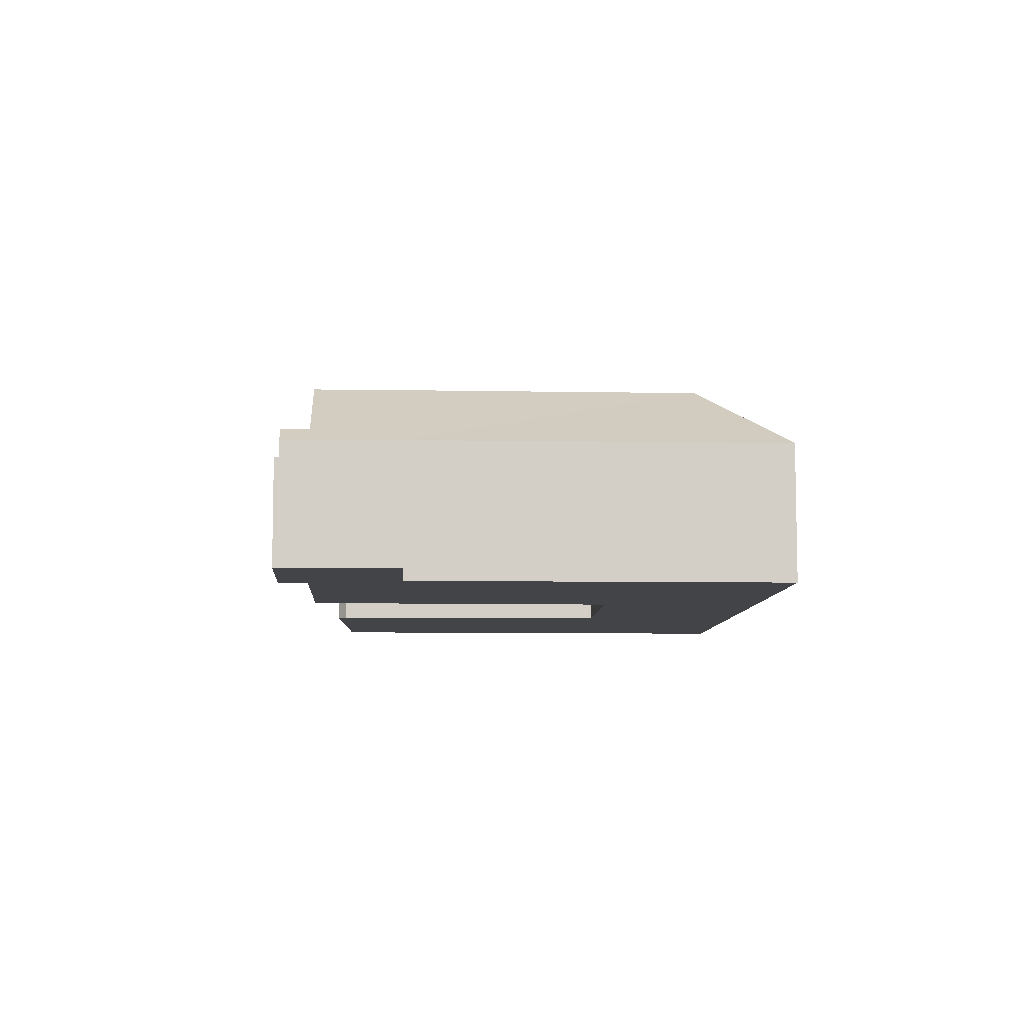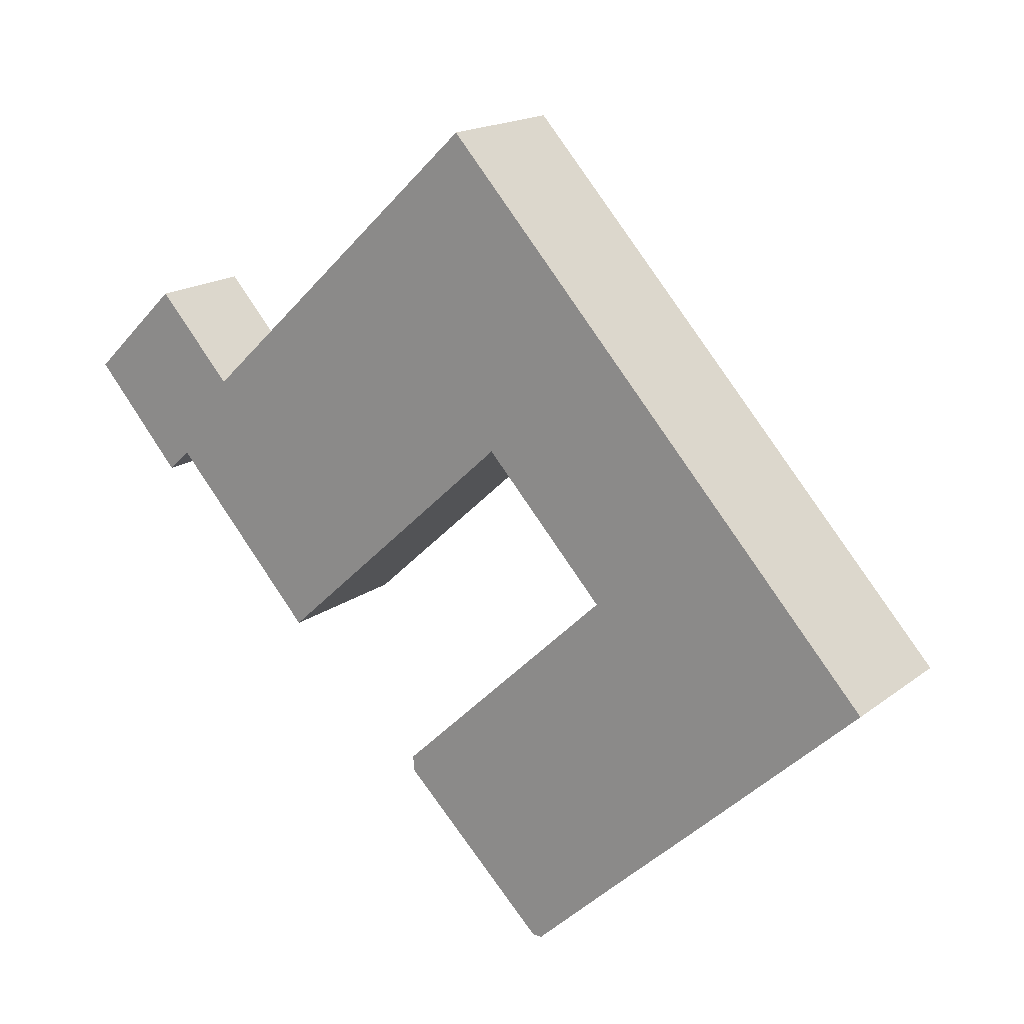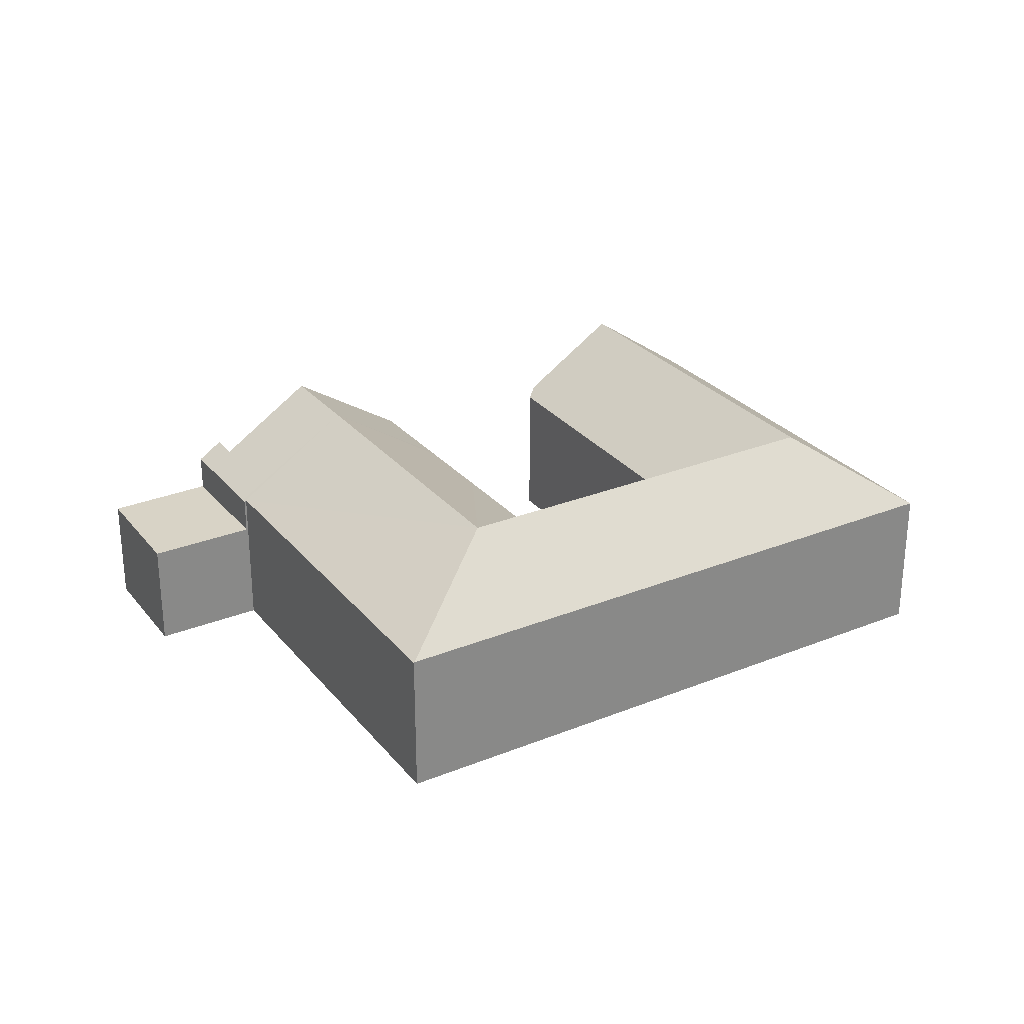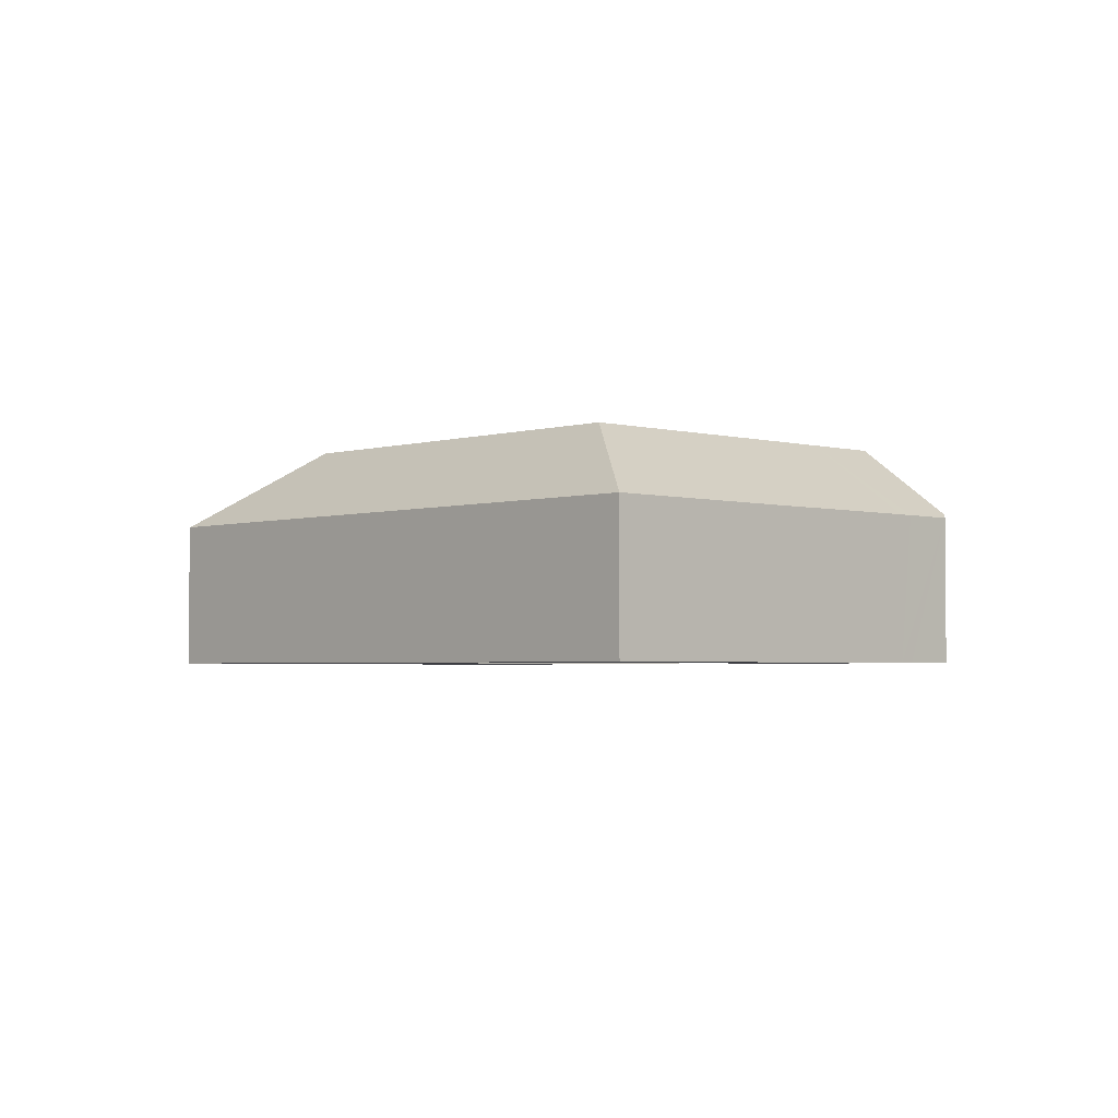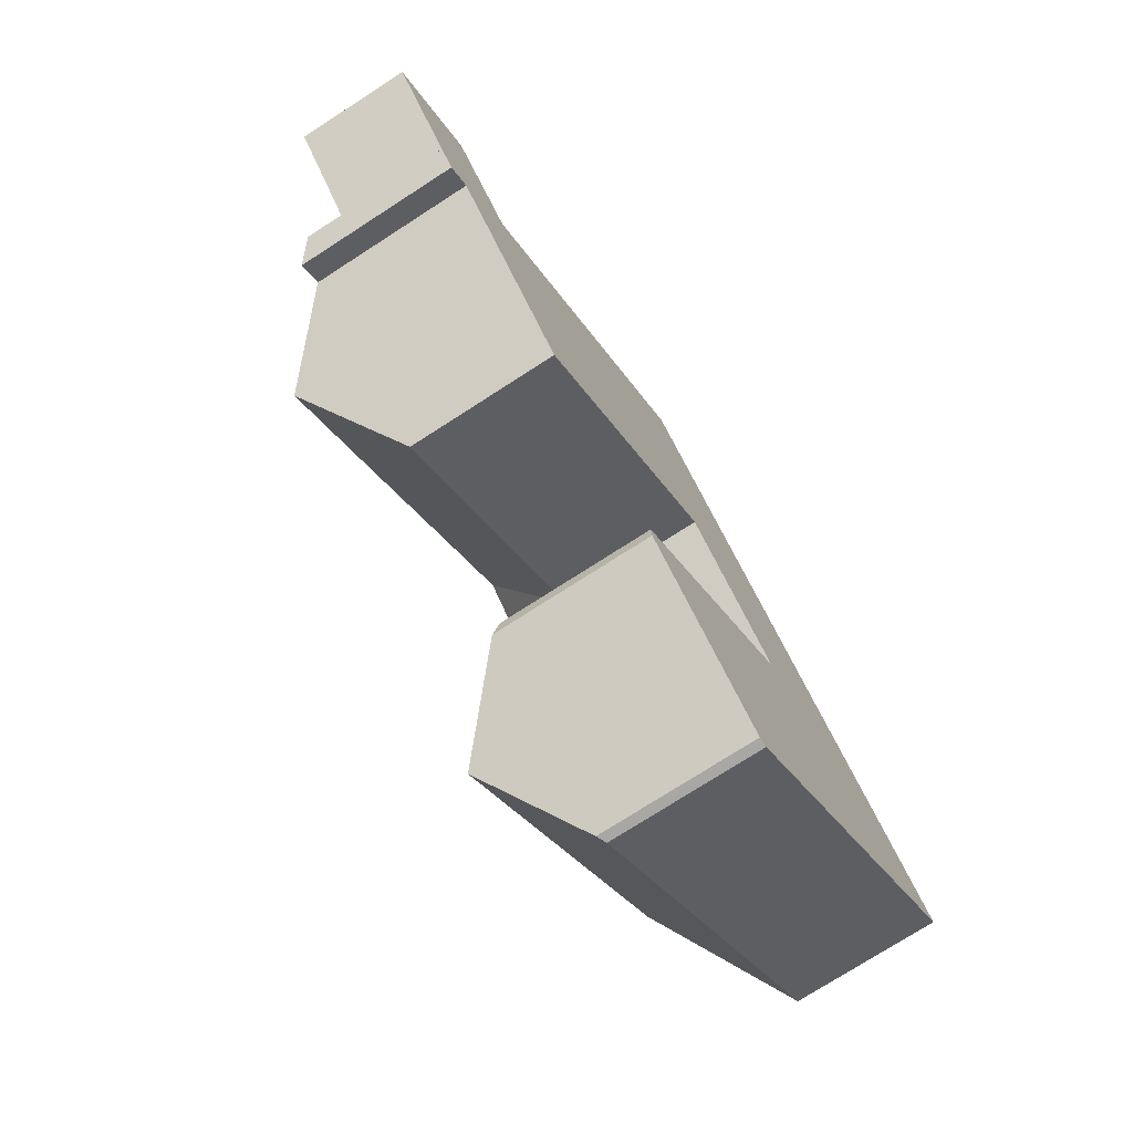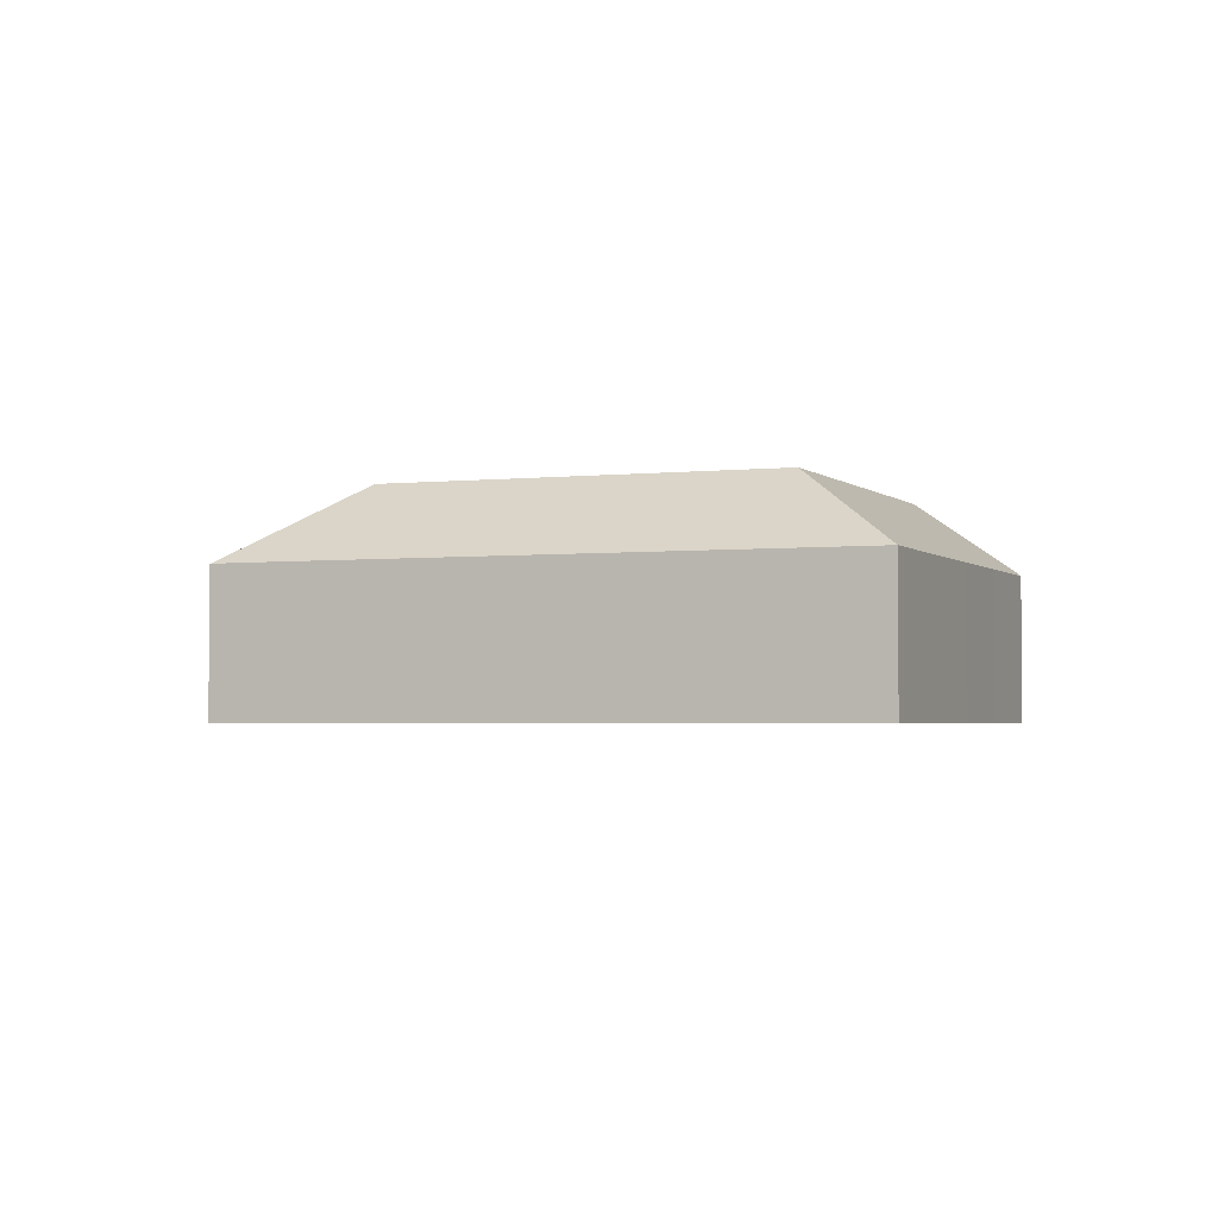
<metadata>
{"format":"obj","ext":"obj","renderer":"f3d","projection":"perspective","resolution":1024,"background":"white","views":[{"elev":-8.1,"azim":-45.7,"up":"+Y"},{"elev":17.2,"azim":34.3,"up":"+Z"},{"elev":27.8,"azim":16.1,"up":"+Y"},{"elev":-2.9,"azim":93.9,"up":"+Y"},{"elev":-74.3,"azim":-57.1,"up":"+Z"},{"elev":-2.6,"azim":69.2,"up":"+Y"}]}
</metadata>
<code>
v  0 5.418 3.318e-16
v  8.069 5.418 0.123
v  3.61 5.418 -4.073
v  4.249 5.418 4.084
v  8.247 5.418 0.29
v  4.549 5.418 4.373
v  4.277 5.418 4.111
v  0 0 0
v  4.549 -2.678e-16 4.373
v  4.249 -2.501e-16 4.084
v  4.277 -2.517e-16 4.111
v  8.247 -1.776e-17 0.29
v  3.61 2.494e-16 -4.073
v  8.069 -7.532e-18 0.123
v  24.11 11.13 6.582
v  25.15 7.277 -0.991
v  25.09 7.276 -0.919
v  30.97 7.329 -7.327
v  31.01 7.329 -7.371
v  28.34 11.13 1.919
v  34.09 11.13 -4.428
v  25.02 7.337 -0.847
v  24.97 7.337 -0.893
v  20.14 7.337 -5.316
v  20.9 11.13 3.601
v  16.78 7.337 -8.385
v  12.36 11.13 -4.324
v  16.51 7.332 -8.631
v  13.57 7.341 -11.32
v  12.85 7.344 -11.99
v  8.842 11.12 -7.588
v  3.61 7.222 -4.073
v  5.557 8.022 -3.978
v  4.446 8.022 -5.016
v  8.069 7.208 0.123
v  8.314 7.278 0.216
v  8.247 7.215 0.29
v  23.1 7.298 14.07
v  20.14 7.277 11.34
v  23.07 7.271 14.1
v  16.76 7.277 8.167
v  16.62 7.278 8.037
v  24.52 7.304 12.51
v  31.49 7.304 4.809
v  37.22 7.304 -1.51
v  44.38 7.304 -9.411
v  37.92 11.13 -8.655
v  44.8 7.304 -9.879
v  38.47 7.288 -15.79
v  34.71 11.13 -11.64
v  26.65 11.13 -19.14
v  36.21 7.286 -17.89
v  32.24 7.296 -21.57
v  30.54 7.291 -23.17
v  29.98 7.29 -23.69
v  23.7 11.13 -21.89
v  27.96 7.284 -25.58
v  25.86 9.061 -23.99
v  27.49 7.502 -25.58
v  30.95 7.257 -7.427
v  30.92 7.257 -7.459
v  22.81 7.335 -15.16
v  20.14 7.361 -17.71
v  20.12 7.361 -17.72
v  20.14 7.47 -17.92
v  20.18 7.761 -18.46
v  8.314 -1.323e-17 0.216
v  16.62 -4.921e-16 8.037
v  16.76 -5.001e-16 8.167
v  20.14 -6.944e-16 11.34
v  23.07 -8.636e-16 14.1
v  20.12 1.085e-15 -17.72
v  20.14 1.084e-15 -17.71
v  22.81 9.285e-16 -15.16
v  30.92 4.567e-16 -7.459
v  30.95 4.548e-16 -7.427
v  31.01 4.513e-16 -7.371
v  30.97 4.486e-16 -7.327
v  25.15 6.068e-17 -0.991
v  25.02 5.186e-17 -0.847
v  25.09 5.627e-17 -0.919
v  12.85 7.339e-16 -11.99
v  8.842 4.646e-16 -7.588
v  5.557 2.436e-16 -3.978
v  4.446 3.071e-16 -5.016
v  27.49 1.566e-15 -25.58
v  20.18 1.13e-15 -18.46
v  25.86 1.469e-15 -23.99
v  23.7 1.34e-15 -21.89
v  24.97 5.468e-17 -0.893
v  20.14 3.255e-16 -5.316
v  16.78 5.134e-16 -8.385
v  16.51 5.285e-16 -8.631
v  13.57 6.934e-16 -11.32
v  44.8 6.049e-16 -9.879
v  38.47 9.668e-16 -15.79
v  36.21 1.096e-15 -17.89
v  32.24 1.321e-15 -21.57
v  30.54 1.419e-15 -23.17
v  29.98 1.45e-15 -23.69
v  27.96 1.567e-15 -25.58
v  23.1 -8.617e-16 14.07
v  24.52 -7.661e-16 12.51
v  31.49 -2.945e-16 4.809
v  37.22 9.246e-17 -1.51
v  44.38 5.763e-16 -9.411
v  20.14 1.098e-15 -17.92
g defaultobject
f 1 2 3
f 2 1 4
f 2 4 5
f 5 4 6
f 6 4 7
f 8 4 1
f 4 8 7
f 7 8 6
f 6 8 9
f 9 8 10
f 9 10 11
f 9 5 6
f 5 9 12
f 12 2 5
f 2 12 3
f 3 12 13
f 13 12 14
f 13 1 3
f 1 13 8
f 11 12 9
f 12 11 14
f 14 11 10
f 14 10 13
f 13 10 8
f 15 16 17
f 16 15 18
f 18 15 19
f 19 15 20
f 19 20 21
f 22 15 17
f 15 22 23
f 15 23 24
f 15 24 25
f 25 24 26
f 25 26 27
f 27 26 28
f 27 28 29
f 27 29 30
f 27 30 31
f 32 33 34
f 33 32 35
f 33 35 27
f 27 31 33
f 36 35 37
f 35 36 27
f 38 39 40
f 39 38 15
f 39 15 41
f 41 15 42
f 42 15 36
f 36 15 25
f 36 25 27
f 43 15 38
f 15 43 44
f 15 44 20
f 20 44 45
f 20 45 21
f 21 45 46
f 21 46 47
f 47 46 48
f 49 47 48
f 47 49 50
f 50 49 51
f 51 49 52
f 51 52 53
f 51 53 54
f 51 54 55
f 51 55 56
f 56 55 57
f 56 57 58
f 58 57 59
f 50 60 47
f 60 50 61
f 61 50 62
f 62 50 51
f 62 51 63
f 63 51 64
f 64 51 65
f 65 51 66
f 66 51 56
f 21 47 60
f 13 35 32
f 35 13 37
f 37 13 12
f 12 13 14
f 67 42 36
f 42 67 68
f 42 68 41
f 41 68 39
f 39 68 69
f 39 69 70
f 39 70 40
f 40 70 71
f 72 63 64
f 63 72 62
f 62 72 73
f 62 73 74
f 62 74 61
f 61 74 75
f 61 75 60
f 60 75 19
f 19 75 76
f 19 76 77
f 77 18 19
f 18 77 16
f 16 77 78
f 16 78 79
f 16 79 17
f 17 79 22
f 22 79 80
f 80 79 81
f 82 31 30
f 31 82 33
f 33 82 83
f 33 83 84
f 85 32 34
f 32 85 13
f 86 58 59
f 58 86 56
f 56 86 66
f 66 86 87
f 87 86 88
f 87 88 89
f 80 23 22
f 23 80 24
f 24 80 90
f 24 90 91
f 24 91 26
f 26 91 28
f 28 91 92
f 28 92 29
f 29 92 30
f 30 92 93
f 30 93 94
f 30 94 82
f 84 34 33
f 34 84 85
f 95 49 48
f 49 95 96
f 49 96 52
f 52 96 97
f 52 97 53
f 53 97 98
f 53 98 54
f 54 98 55
f 55 98 99
f 55 99 57
f 57 99 100
f 57 100 101
f 37 67 36
f 67 37 12
f 71 38 40
f 38 71 43
f 43 71 44
f 44 71 102
f 44 102 103
f 44 103 104
f 44 104 45
f 45 104 105
f 45 105 46
f 46 105 106
f 46 106 48
f 48 106 95
f 57 86 59
f 86 57 101
f 87 65 66
f 65 87 64
f 64 87 72
f 72 87 107
f 94 83 82
f 83 94 93
f 83 93 84
f 84 93 92
f 84 92 91
f 101 88 86
f 88 101 100
f 88 100 89
f 89 100 99
f 89 99 98
f 89 98 87
f 87 98 97
f 87 97 107
f 107 97 72
f 72 97 73
f 73 97 74
f 74 97 96
f 74 96 75
f 75 96 95
f 75 95 106
f 75 106 76
f 76 106 105
f 76 105 77
f 77 105 78
f 78 105 79
f 79 105 81
f 81 105 80
f 84 13 85
f 13 84 14
f 14 84 91
f 14 91 90
f 14 90 67
f 67 90 68
f 68 90 80
f 68 80 105
f 68 105 104
f 68 104 103
f 68 103 69
f 69 103 70
f 70 103 71
f 12 14 67

</code>
